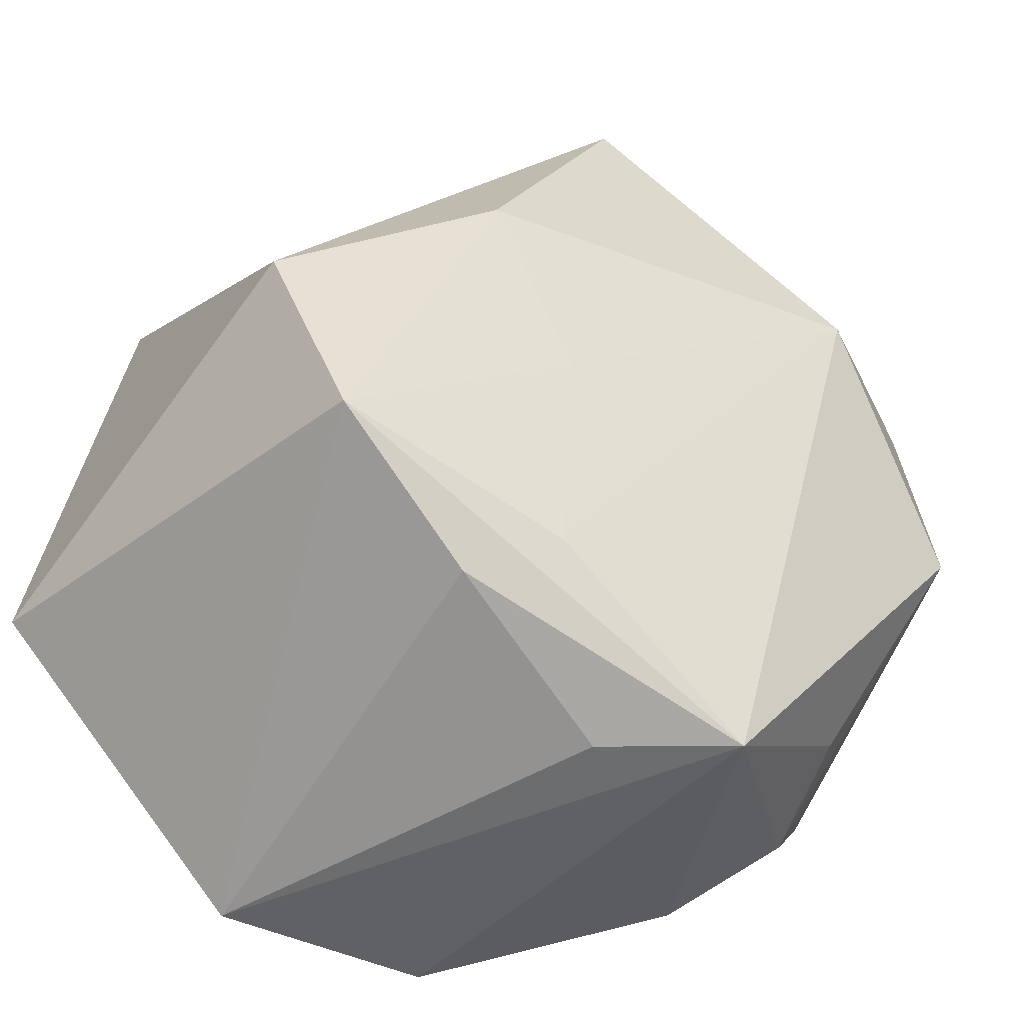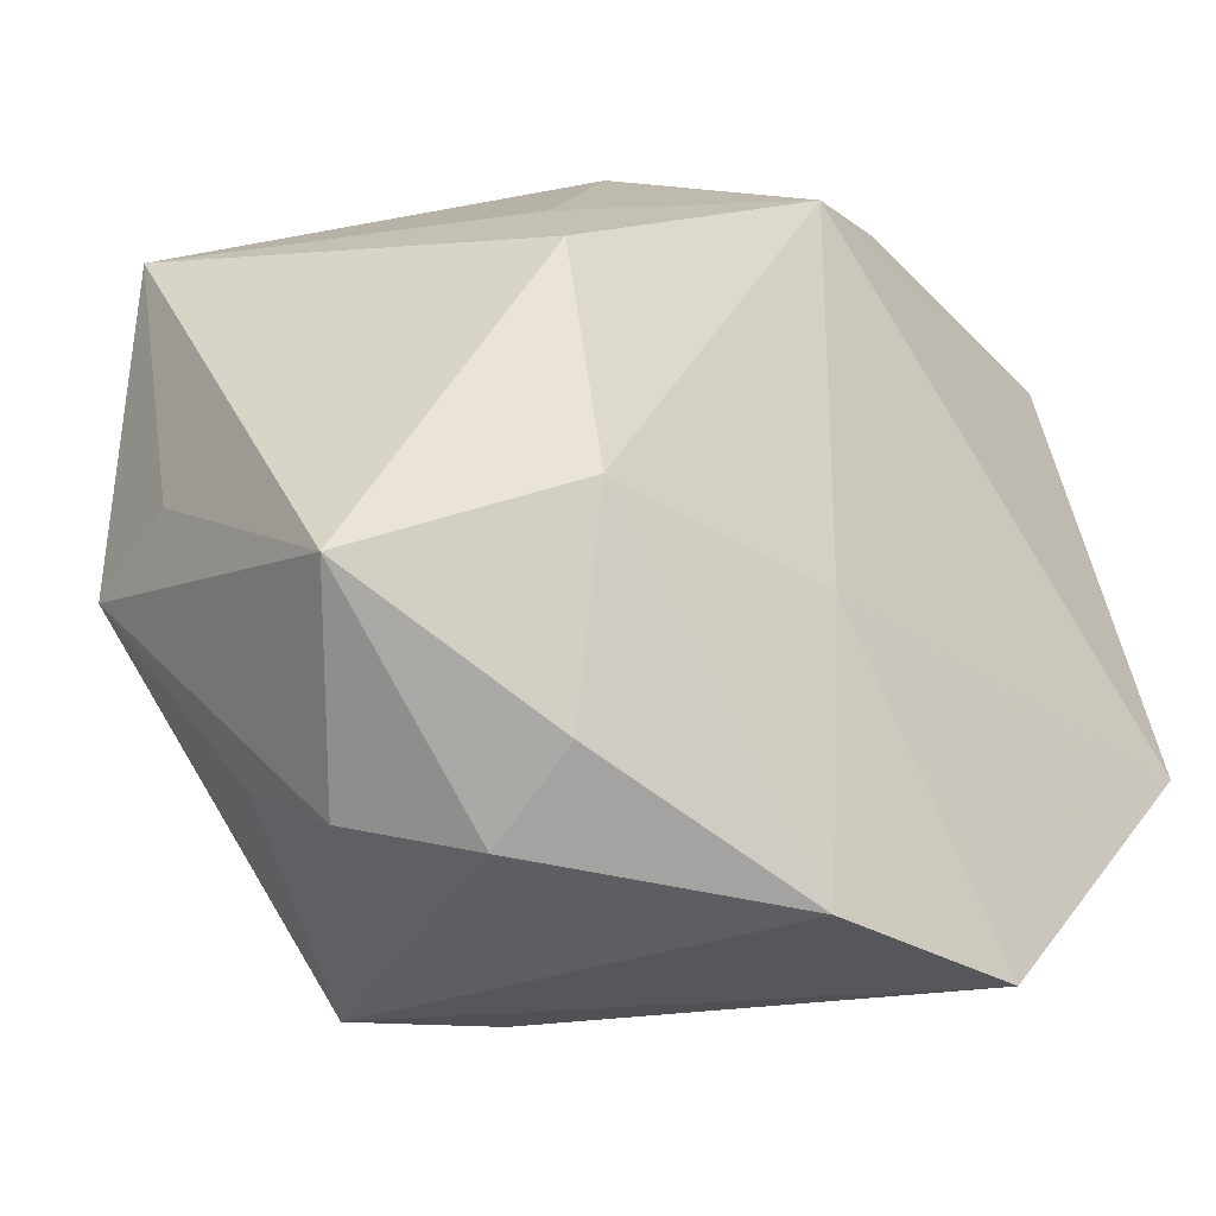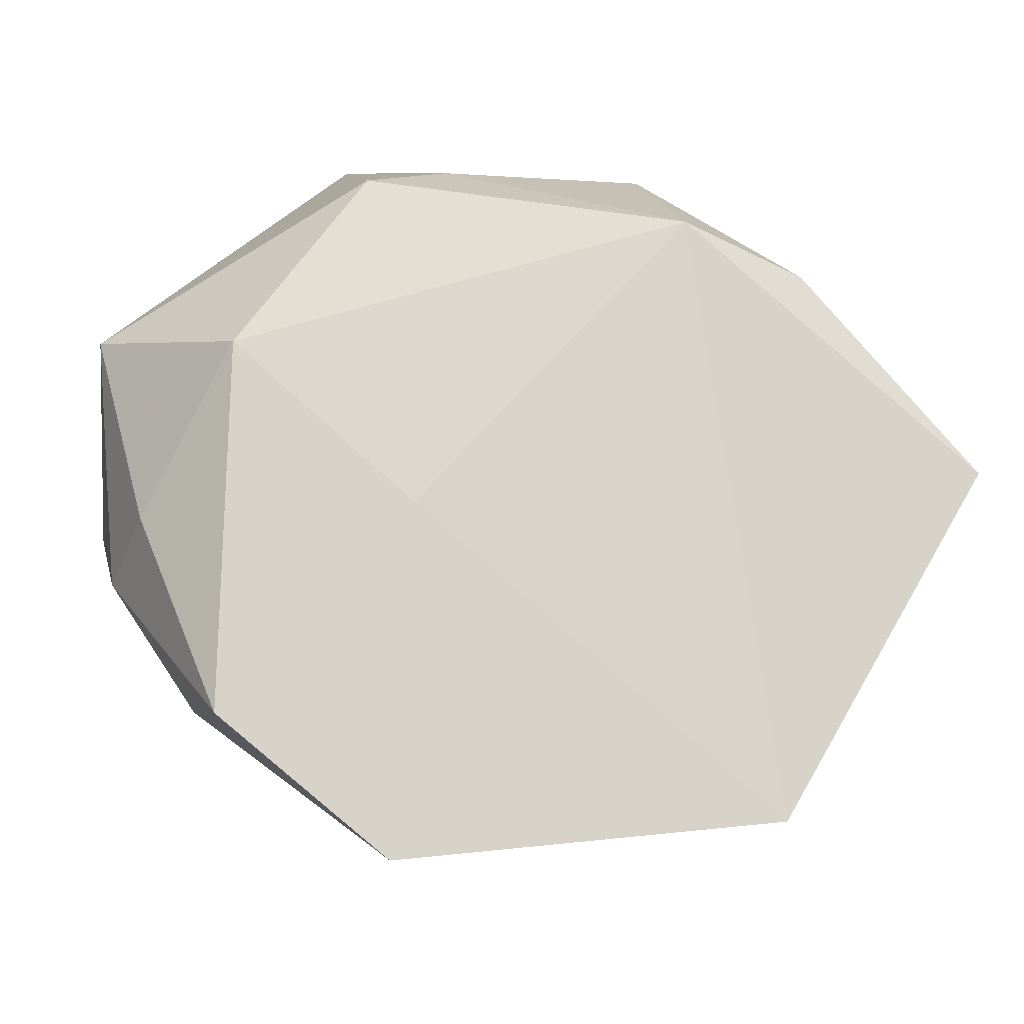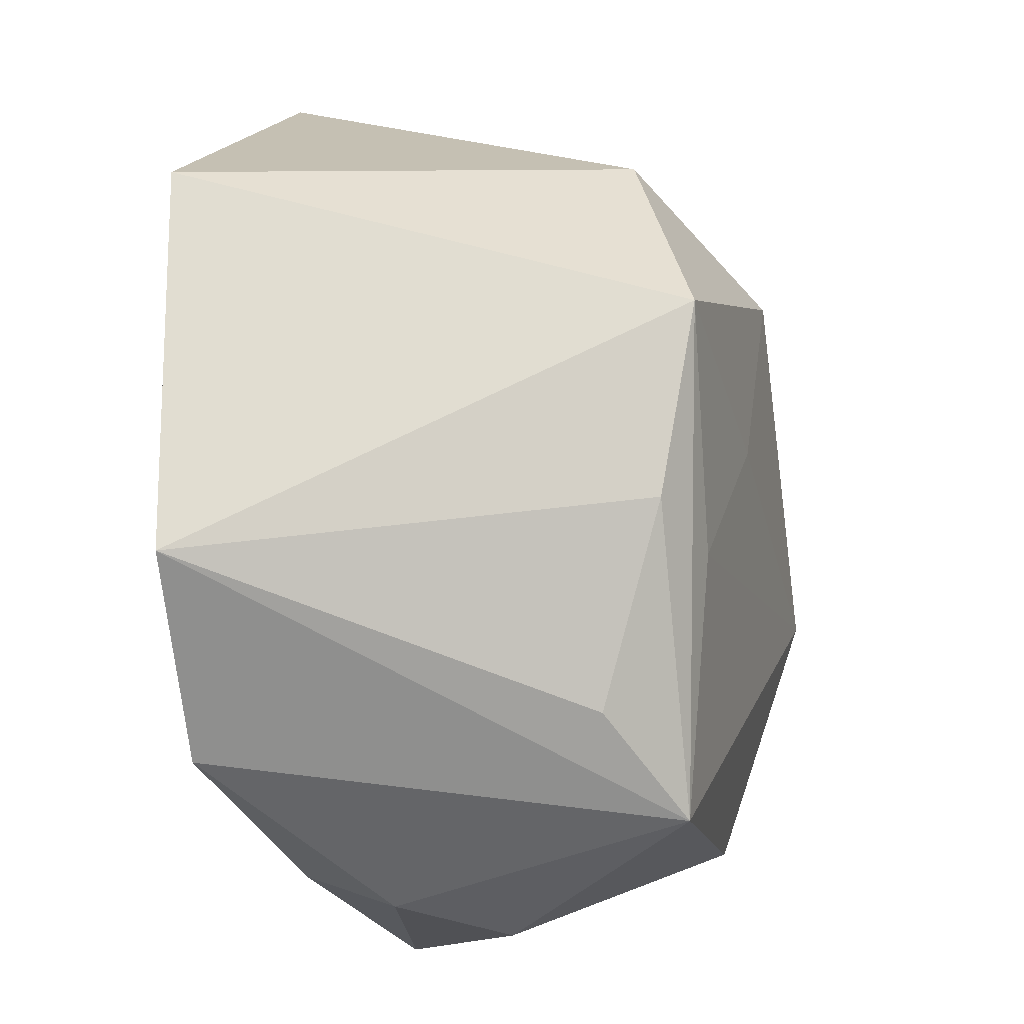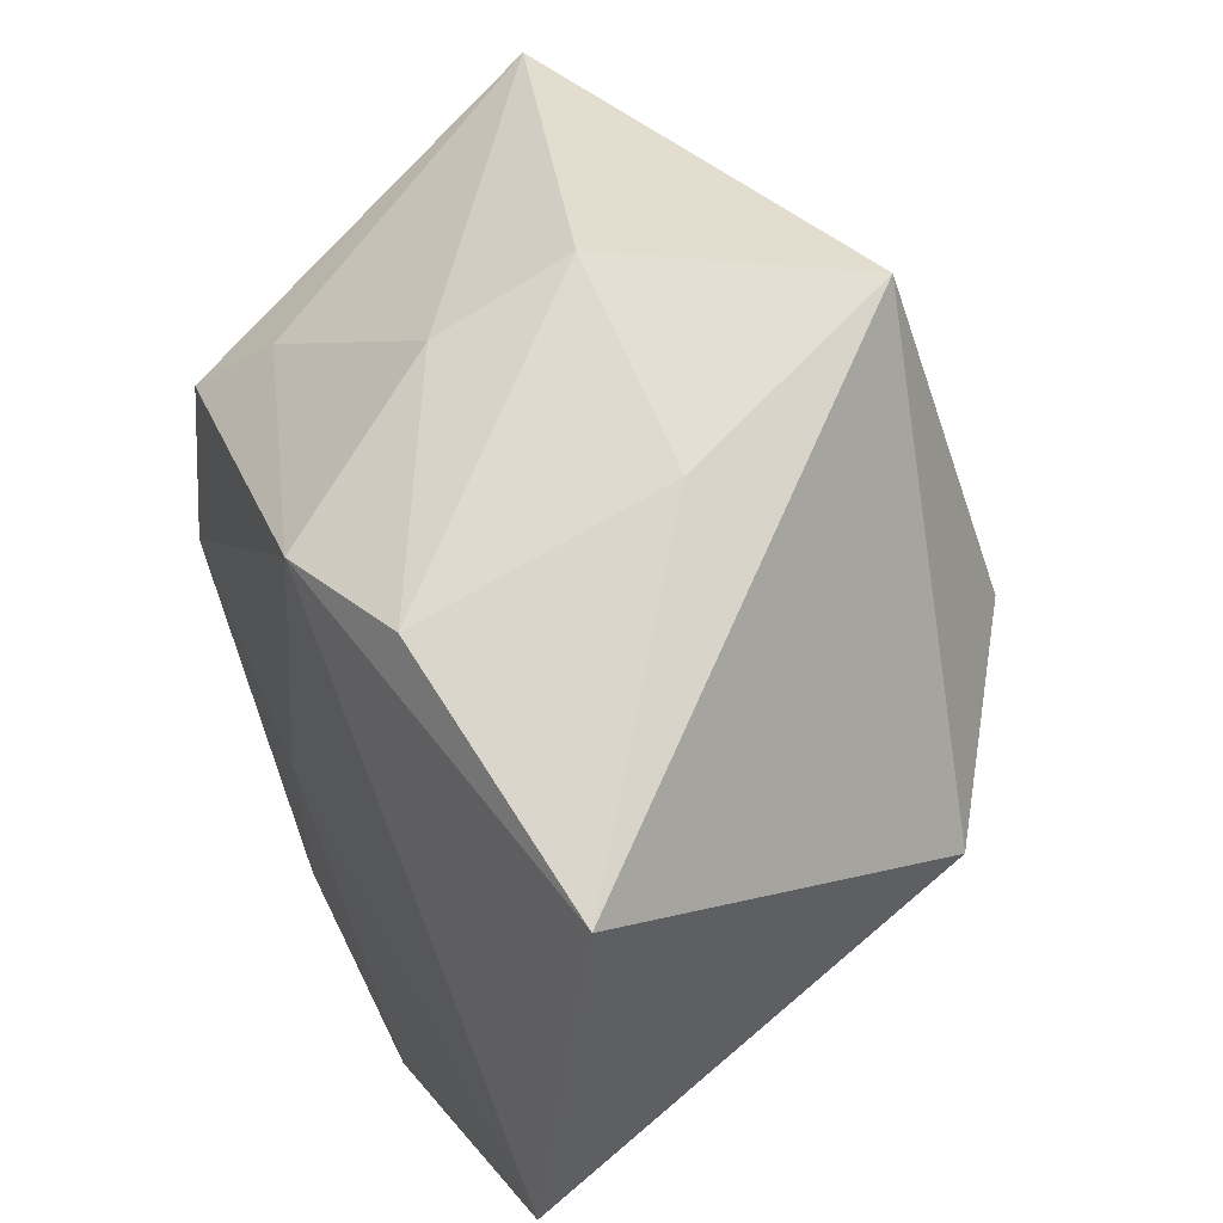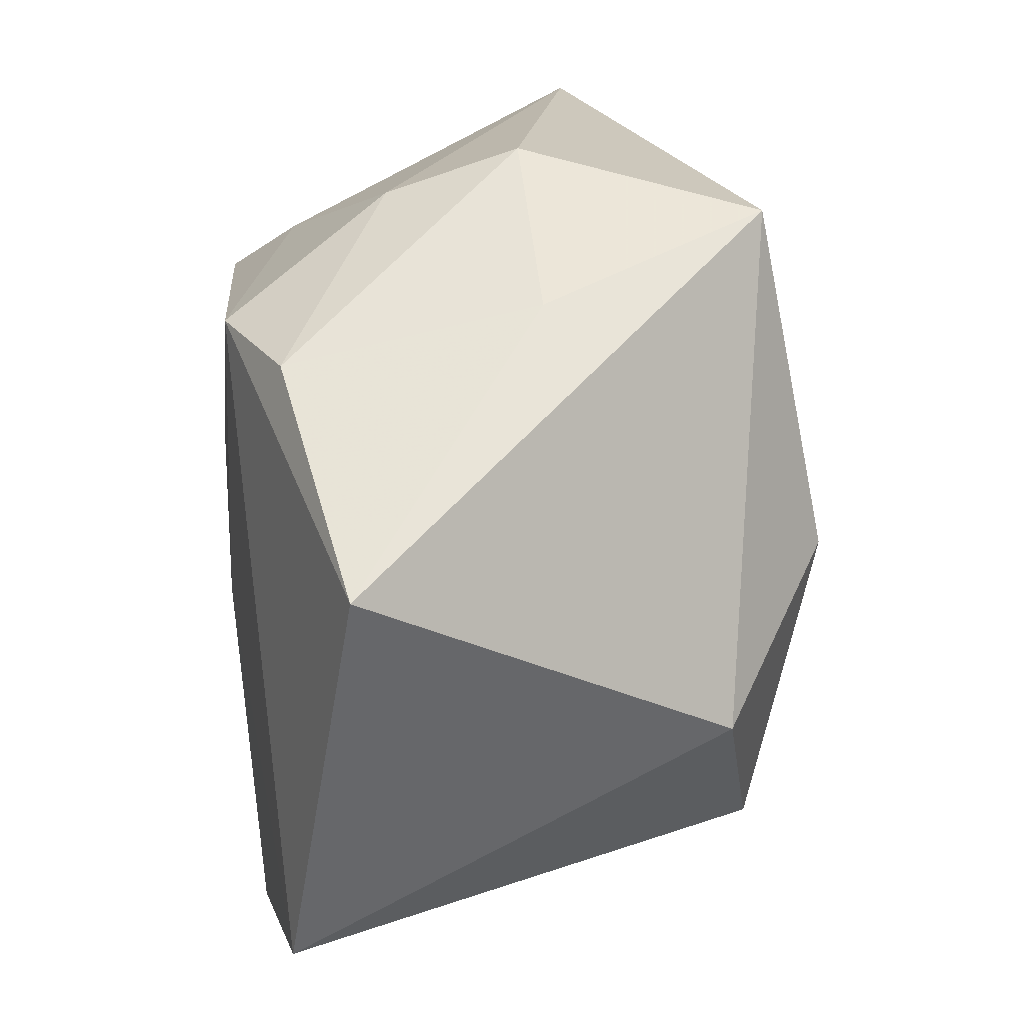
<metadata>
{"format":"obj","ext":"obj","renderer":"f3d","projection":"perspective","resolution":1024,"background":"white","views":[{"elev":-47.9,"azim":151.5,"up":"+Y"},{"elev":-26.5,"azim":-43.8,"up":"+Y"},{"elev":76.8,"azim":38.5,"up":"+Z"},{"elev":-66.2,"azim":95.4,"up":"+Y"},{"elev":61.2,"azim":63.9,"up":"+Y"},{"elev":44.9,"azim":80.9,"up":"+Y"}]}
</metadata>
<code>
v -0.02313 -0.00351 -0.01339
v -0.01835 -0.01477 -0.006116
v -0.005647 0.02361 -0.003047
v 0.01789 -0.01101 -0.01352
v -0.02496 0.01389 -0.009103
v -0.02496 -0.00893 0.006994
v 0.0235 0.01775 0.01032
v 0.006938 0.02222 -0.002441
v -0.01594 -0.005004 0.01572
v 0.01075 -0.02294 0.01642
v 0.005143 -0.003466 -0.01646
v -0.01243 0.006907 -0.01972
v -0.01422 -0.01635 0.01209
v 0.003897 -0.0147 -0.01313
v 0.007658 0.02038 0.01226
v 0.02691 -0.007147 0.01517
v -0.008677 -0.02269 -0.01075
v -0.01837 -0.01809 0.0001117
v 0.008897 -0.01737 -0.01065
v -0.01428 0.0128 0.009938
v 0.001765 0.02314 -0.01598
v 0.01119 0.005222 -0.01855
v -0.002336 -0.0227 0.01642
v 0.0003859 0.01792 0.01497
v -0.005461 0.02146 0.004811
v 0.022 0.002068 -0.01103
v -0.01431 -0.02025 0.006618
v -0.001549 -0.02236 -0.006419
v -0.0244 -0.001255 -0.006421
v -0.001239 -0.006041 0.01642
v -0.01668 0.008301 0.01385
f 16 26 7
f 31 5 6
f 4 16 10
f 26 16 4
f 6 5 29
f 12 5 21
f 7 26 21
f 9 31 6
f 25 5 20
f 5 31 20
f 24 16 7
f 25 20 24
f 24 20 31
f 31 9 24
f 18 27 6
f 17 27 18
f 14 17 12
f 14 4 17
f 19 4 10
f 17 4 19
f 1 5 12
f 1 29 5
f 12 17 1
f 6 29 1
f 1 18 6
f 3 5 25
f 3 21 5
f 26 4 22
f 22 21 26
f 12 21 22
f 23 17 10
f 23 27 17
f 15 24 7
f 25 24 15
f 15 3 25
f 10 16 30
f 16 24 30
f 30 23 10
f 30 24 9
f 9 23 30
f 10 17 28
f 28 19 10
f 17 19 28
f 17 18 2
f 2 1 17
f 18 1 2
f 4 14 11
f 11 22 4
f 11 14 12
f 12 22 11
f 13 9 6
f 13 23 9
f 6 27 13
f 27 23 13
f 21 3 8
f 3 15 8
f 7 21 8
f 8 15 7

</code>
